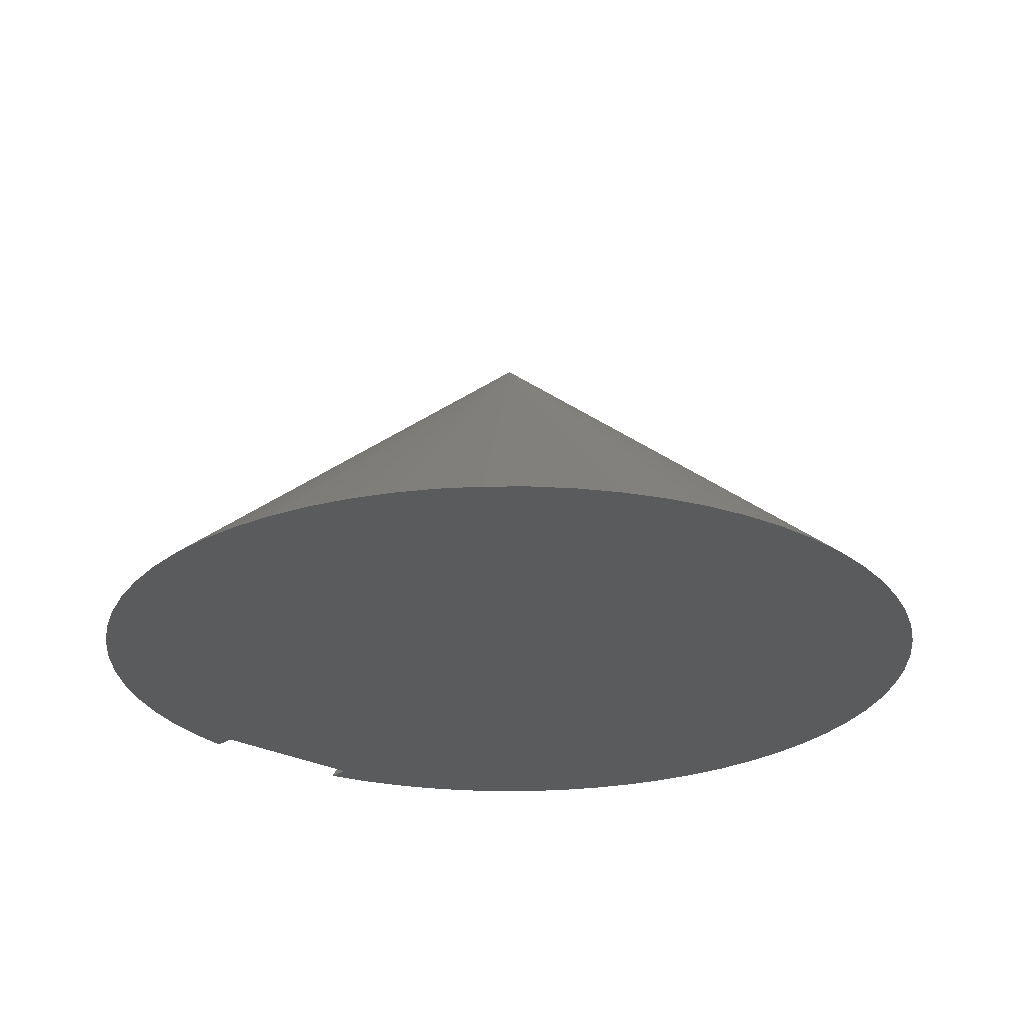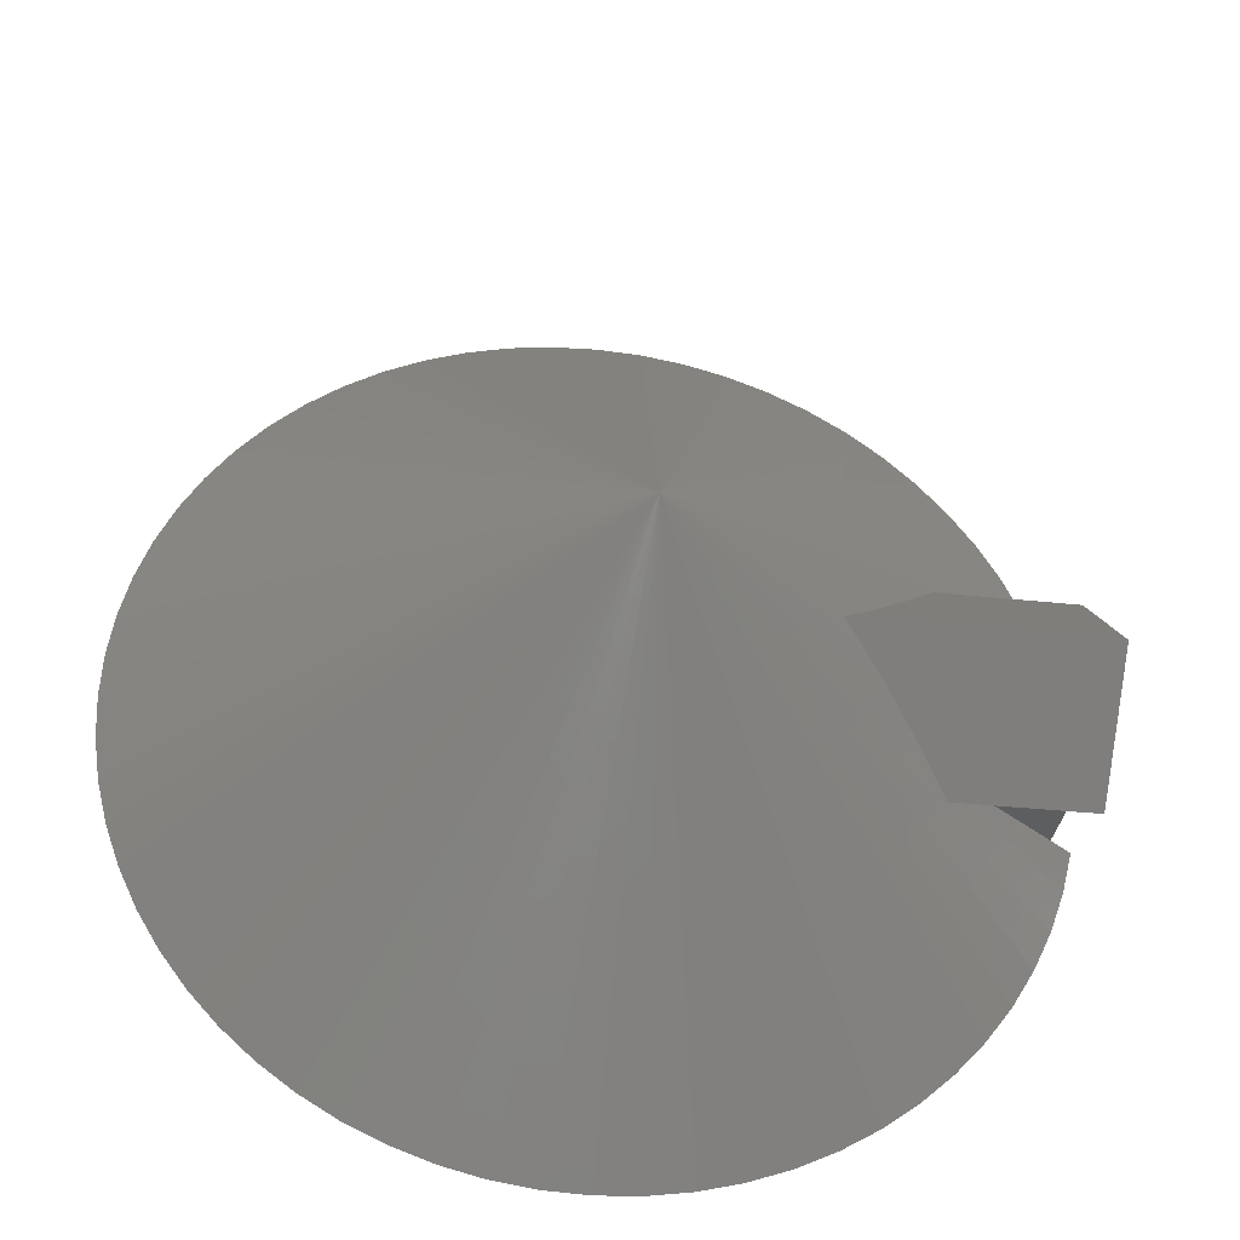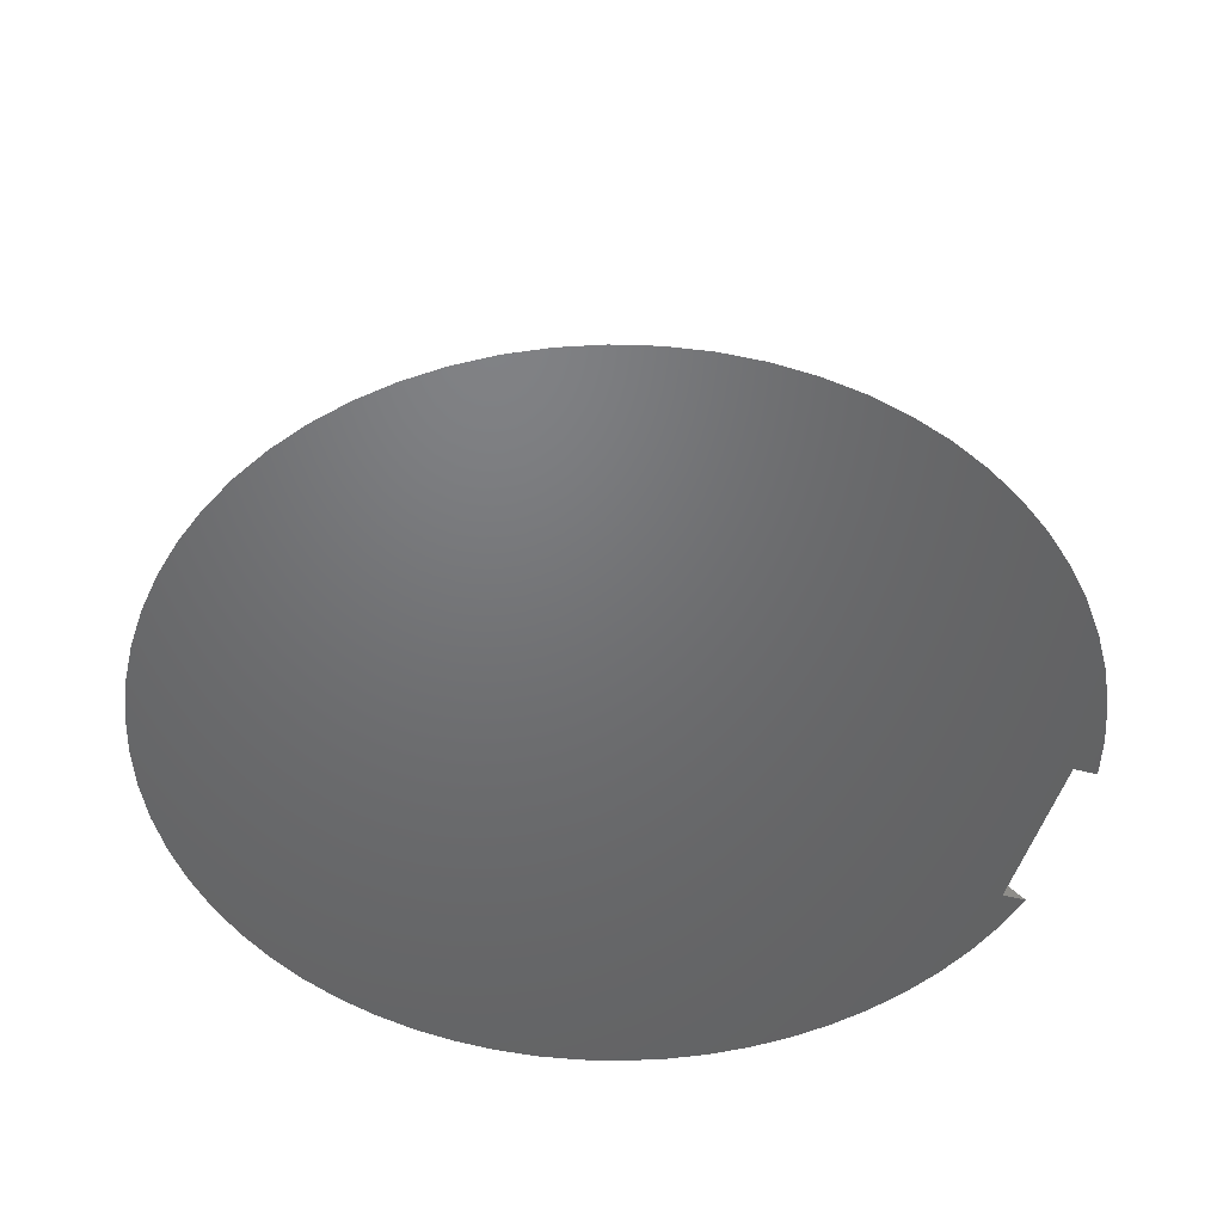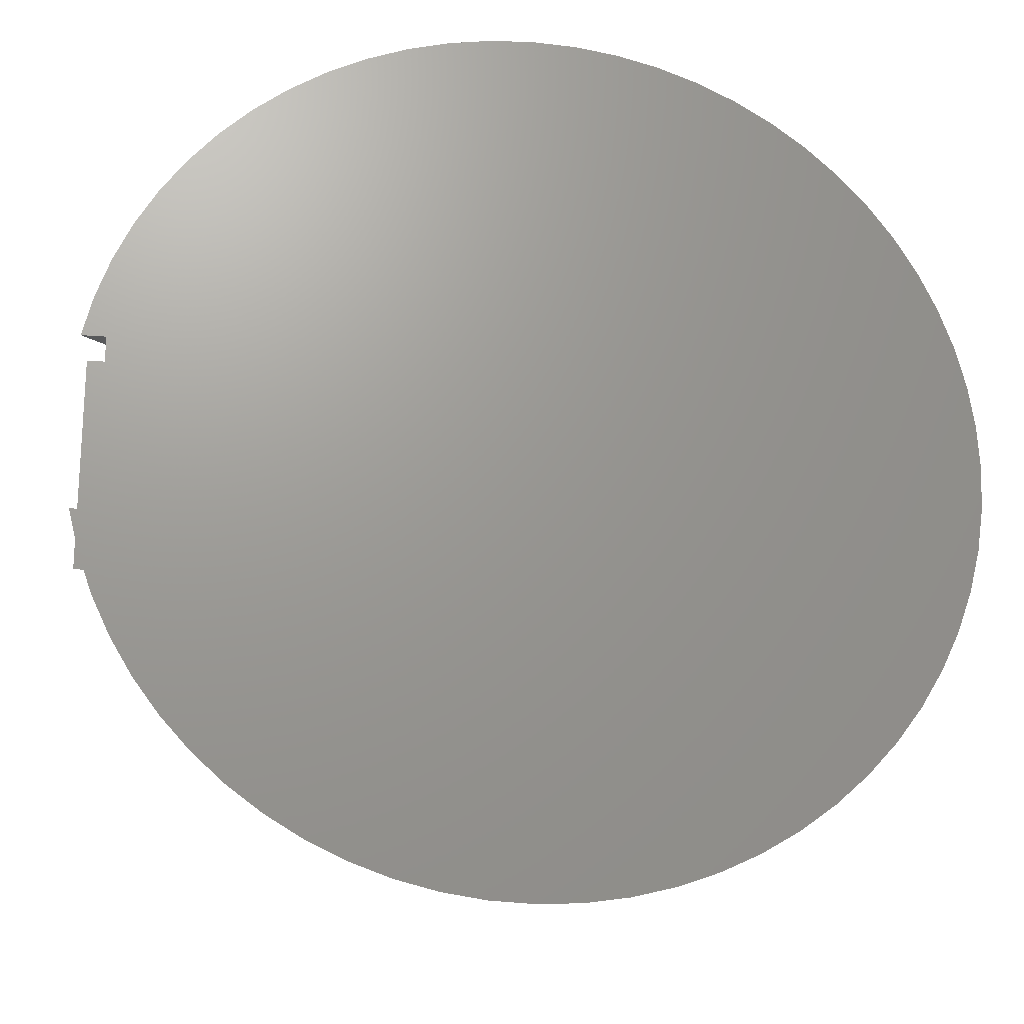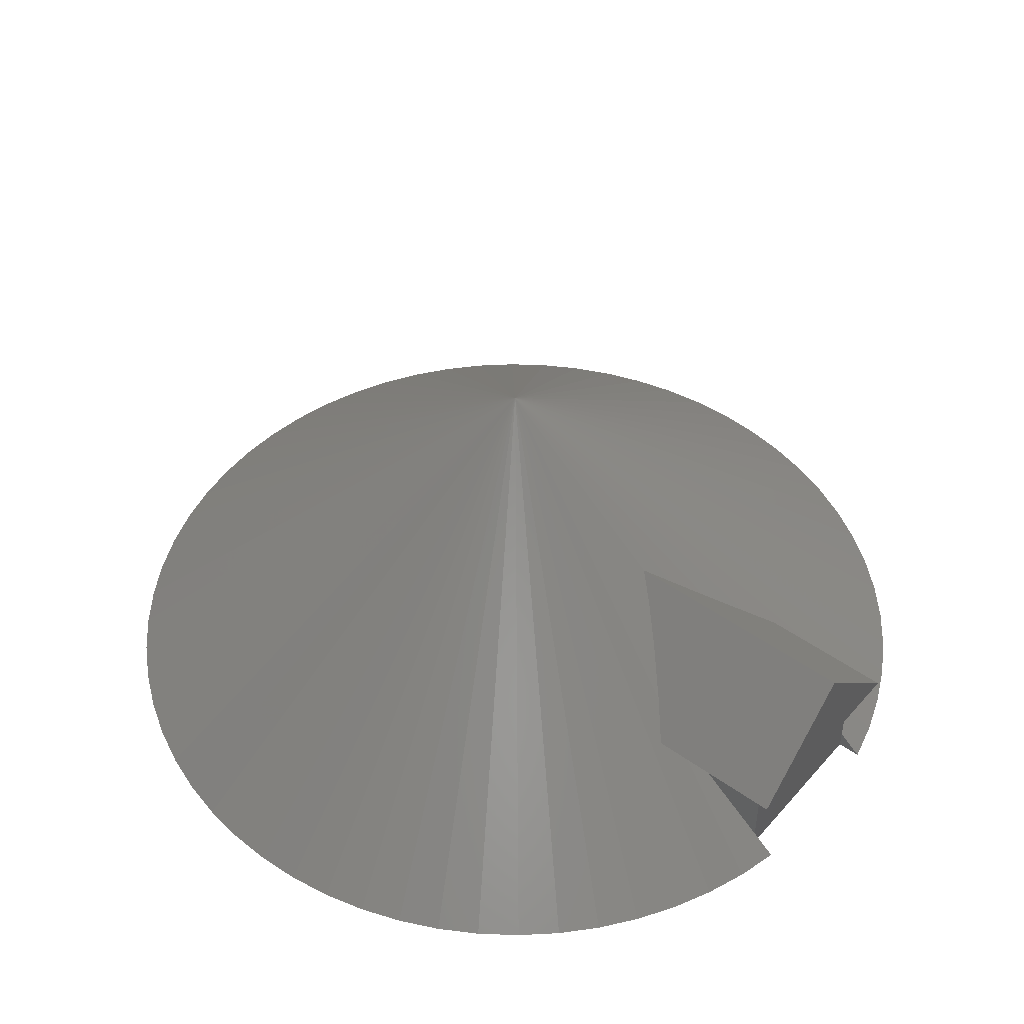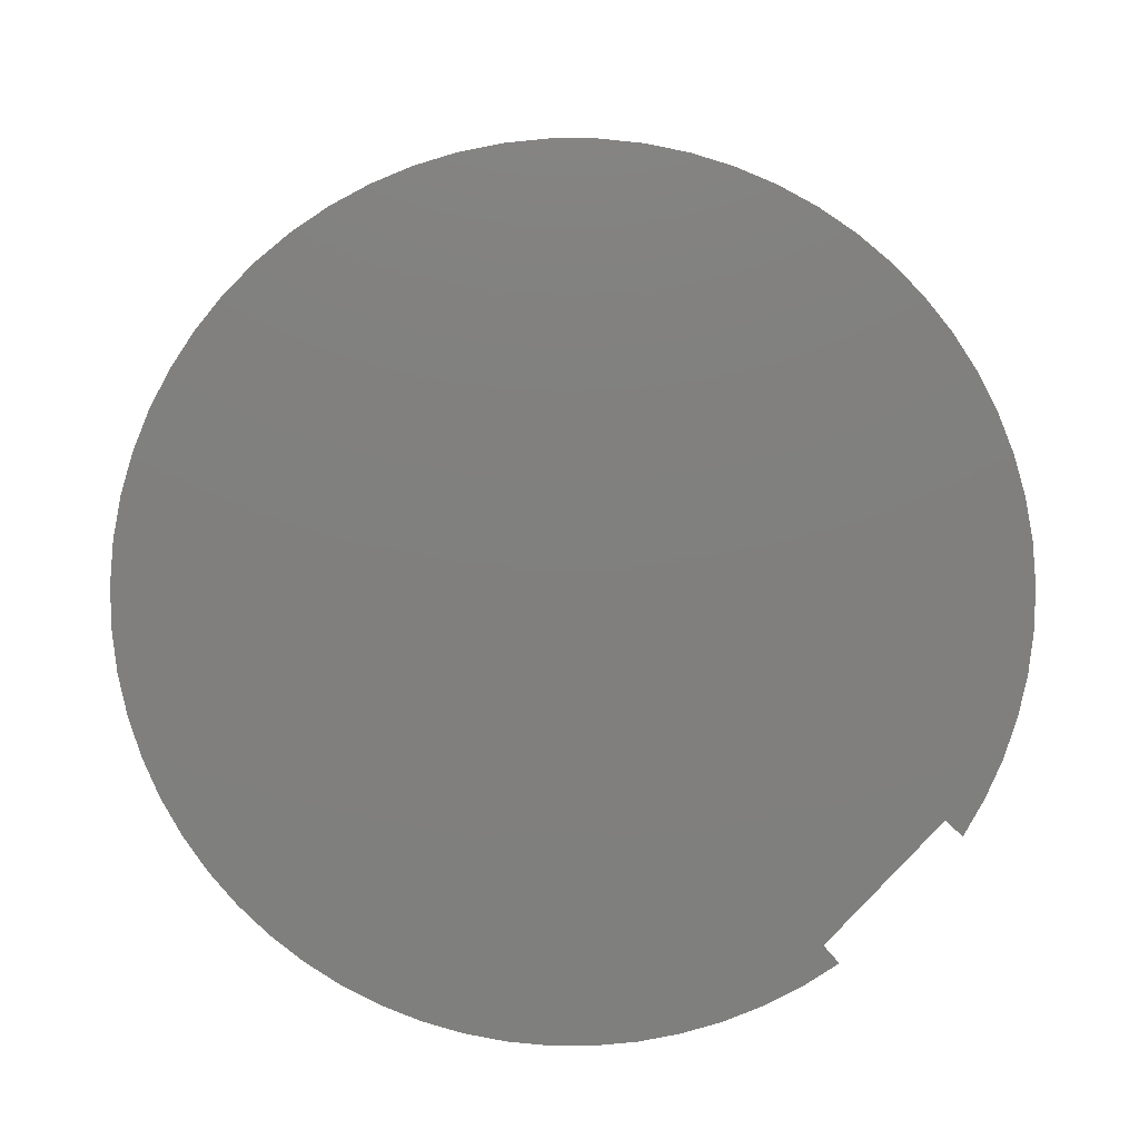
<metadata>
{"format":"stl","ext":"stl","renderer":"f3d","projection":"perspective","resolution":1024,"background":"white","views":[{"elev":-25.8,"azim":-131.9,"up":"+Z"},{"elev":-33.7,"azim":-8.4,"up":"+Y"},{"elev":-49.2,"azim":-16.0,"up":"+Z"},{"elev":-20.4,"azim":172.0,"up":"+Y"},{"elev":47.5,"azim":38.9,"up":"+Z"},{"elev":-79.6,"azim":-42.3,"up":"+Z"}]}
</metadata>
<code>
# stl→obj: 90 verts, 176 faces
v -4.05 0 8
v -4.03 0.397 8
v -4.03 -0.397 8
v -3.972 0.7901 8
v -3.876 1.176 8
v -3.742 1.55 8
v -3.572 1.909 8
v -3.367 2.25 8
v -3.131 2.569 8
v -2.864 2.864 8
v -2.569 3.131 8
v -2.25 3.367 8
v -1.909 3.572 8
v -1.55 3.742 8
v -1.176 3.876 8
v -0.7901 3.972 8
v -0.397 4.03 8
v 0 4.05 8
v 0.397 4.03 8
v 0.7901 3.972 8
v 1.176 3.876 8
v 1.55 3.742 8
v 1.909 3.572 8
v 2.25 3.367 8
v 2.569 3.131 8
v 2.864 2.864 8
v 3.131 2.569 8
v 3.367 2.25 8
v 3.572 1.909 8
v 3.742 1.55 8
v 3.876 1.176 8
v 3.75 0.8 8
v 3.97 0.8 8
v 3.75 -0.8 8
v 3.97 -0.8 8
v 3.876 -1.176 8
v 3.742 -1.55 8
v 3.572 -1.909 8
v 3.367 -2.25 8
v 3.131 -2.569 8
v 2.864 -2.864 8
v 2.569 -3.131 8
v 2.25 -3.367 8
v 1.909 -3.572 8
v 1.55 -3.742 8
v 1.176 -3.876 8
v 0.7901 -3.972 8
v 0.397 -4.03 8
v 0 -4.05 8
v -0.397 -4.03 8
v -0.7901 -3.972 8
v -1.176 -3.876 8
v -1.55 -3.742 8
v -1.909 -3.572 8
v -2.25 -3.367 8
v -2.569 -3.131 8
v -2.864 -2.864 8
v -3.131 -2.569 8
v -3.367 -2.25 8
v -3.572 -1.909 8
v -3.742 -1.55 8
v -3.876 -1.176 8
v -3.972 -0.7901 8
v 0 0 11.4
v 2.675 -1 9
v 2.736 -0.8299 9
v 2.439 -0.74 9.26
v 2.743 -0.8 9
v 3.75 -0.8 8.179
v 2.804 -0.5577 9
v 3.75 0.8 9
v 3.75 0.8 8.179
v 3.75 -0.8 9
v 2.743 0.8 9
v 2.736 0.8299 9
v 2.804 0.5577 9
v 2.675 1 9
v 2.439 0.74 9.26
v 1.668 -4.394e-17 10
v 1.879 -0.1851 9.815
v 1.668 0 10
v 2.131 -0.4238 9.576
v 2.131 0.4238 9.576
v 1.879 0.1851 9.815
v 3.95 -1.837e-16 10
v 3.95 -1 9
v 2.845 -0.2802 9
v 2.859 0 9
v 2.845 0.2802 9
v 3.95 1 9
f 1 2 3
f 3 2 4
f 3 4 5
f 3 5 6
f 3 6 7
f 3 7 8
f 3 8 9
f 3 9 10
f 3 10 11
f 3 11 12
f 3 12 13
f 3 13 14
f 3 14 15
f 3 15 16
f 3 16 17
f 3 17 18
f 3 18 19
f 3 19 20
f 3 20 21
f 3 21 22
f 3 22 23
f 3 23 24
f 3 24 25
f 3 25 26
f 3 26 27
f 3 27 28
f 3 28 29
f 3 29 30
f 3 30 31
f 32 31 33
f 3 31 32
f 34 35 36
f 34 36 3
f 3 36 37
f 3 37 38
f 3 38 39
f 3 39 40
f 3 40 41
f 3 41 42
f 3 42 43
f 3 43 44
f 3 44 45
f 3 45 46
f 3 46 47
f 3 47 48
f 3 48 49
f 3 49 50
f 3 50 51
f 3 51 52
f 3 52 53
f 3 53 54
f 3 54 55
f 3 55 56
f 3 56 57
f 3 57 58
f 3 58 59
f 3 59 60
f 3 60 61
f 3 61 62
f 3 62 63
f 34 3 32
f 2 1 64
f 64 1 3
f 64 3 63
f 64 63 62
f 64 62 61
f 64 61 60
f 64 60 59
f 64 59 58
f 64 58 57
f 64 57 56
f 64 56 55
f 64 55 54
f 64 54 53
f 64 53 52
f 64 52 51
f 64 51 50
f 64 50 49
f 64 49 48
f 47 64 48
f 46 64 47
f 45 64 46
f 44 64 45
f 43 64 44
f 42 64 43
f 41 64 42
f 40 64 41
f 39 64 40
f 38 64 39
f 37 64 38
f 65 64 37
f 36 66 37
f 67 64 65
f 66 65 37
f 68 66 36
f 35 69 36
f 70 66 68
f 69 68 36
f 69 35 34
f 69 34 32
f 71 69 72
f 72 69 32
f 73 69 71
f 33 72 32
f 74 75 76
f 74 72 31
f 31 75 74
f 33 31 72
f 77 64 78
f 30 64 77
f 31 30 75
f 77 75 30
f 29 64 30
f 28 64 29
f 27 64 28
f 26 64 27
f 25 64 26
f 24 64 25
f 23 64 24
f 22 64 23
f 21 64 22
f 20 64 21
f 19 64 20
f 18 64 19
f 18 17 64
f 17 16 64
f 16 15 64
f 15 14 64
f 14 13 64
f 13 12 64
f 12 11 64
f 11 10 64
f 10 9 64
f 9 8 64
f 8 7 64
f 7 6 64
f 6 5 64
f 5 4 64
f 4 2 64
f 79 64 80
f 81 64 79
f 80 64 82
f 82 64 67
f 78 64 83
f 83 64 84
f 84 64 81
f 67 65 85
f 85 79 80
f 82 85 80
f 82 67 85
f 65 86 85
f 65 66 86
f 86 66 70
f 70 87 86
f 87 88 86
f 88 89 86
f 89 76 86
f 76 75 86
f 75 77 86
f 86 77 90
f 70 68 73
f 87 70 71
f 71 70 73
f 74 76 71
f 76 89 71
f 89 88 71
f 88 87 71
f 73 68 69
f 72 74 71
f 79 85 81
f 81 85 90
f 78 90 77
f 83 90 78
f 84 90 83
f 81 90 84
f 85 86 90

</code>
